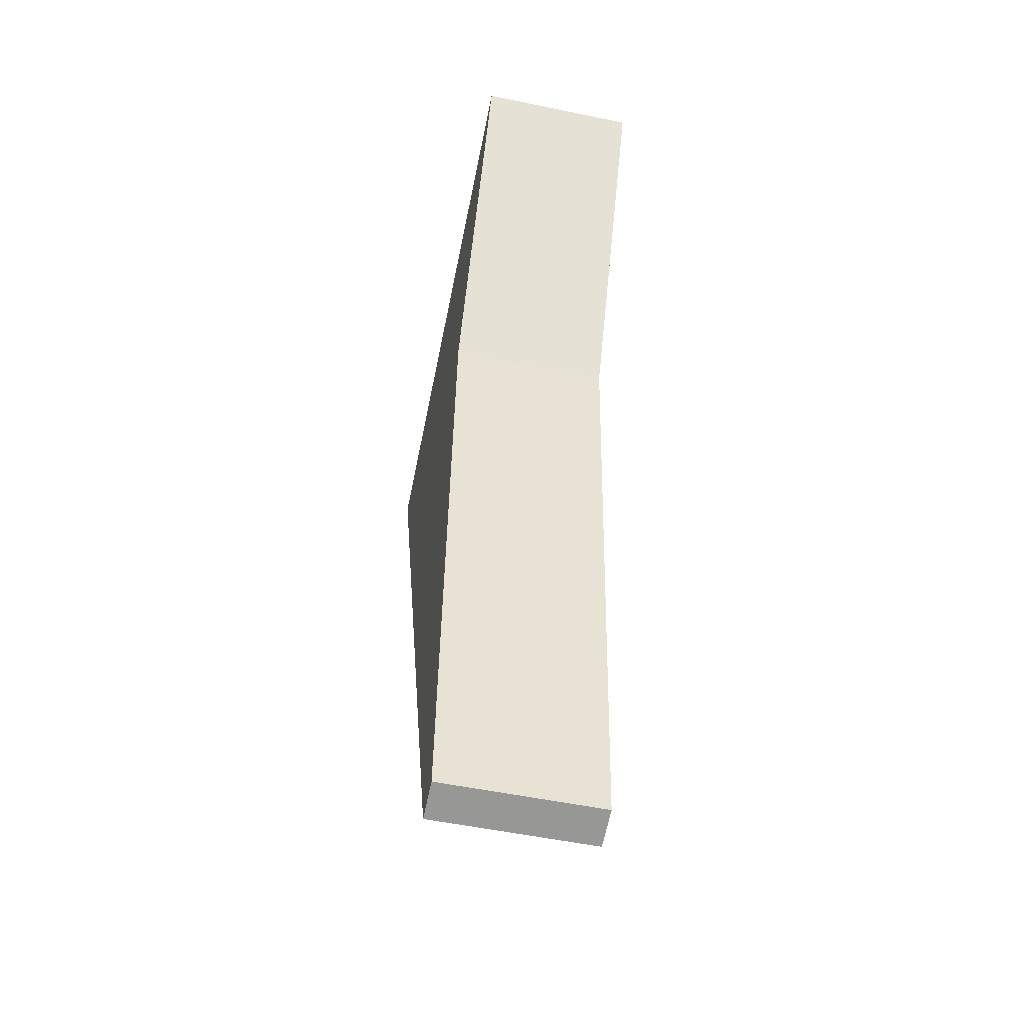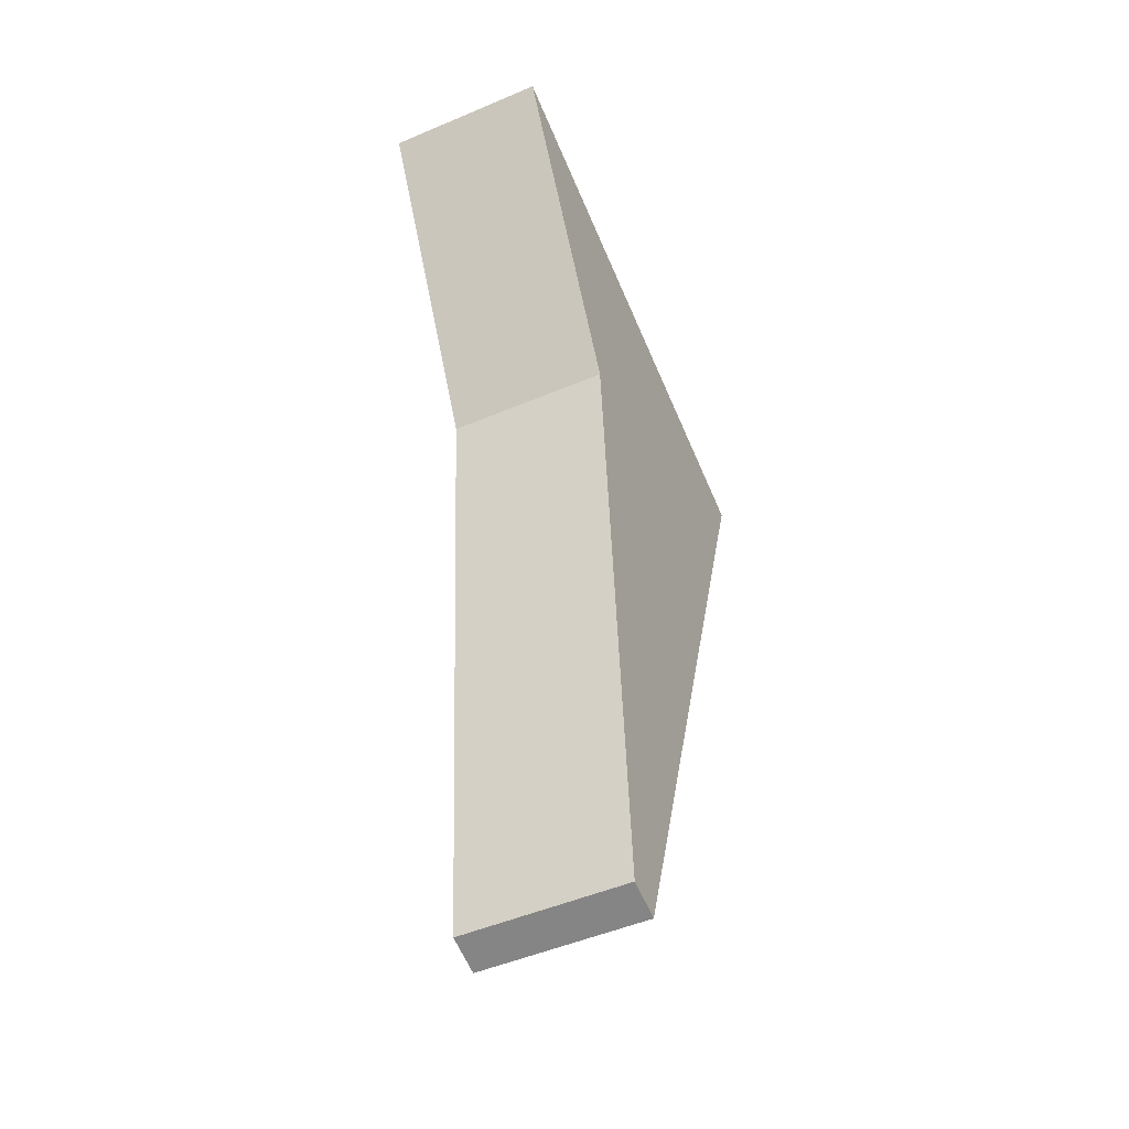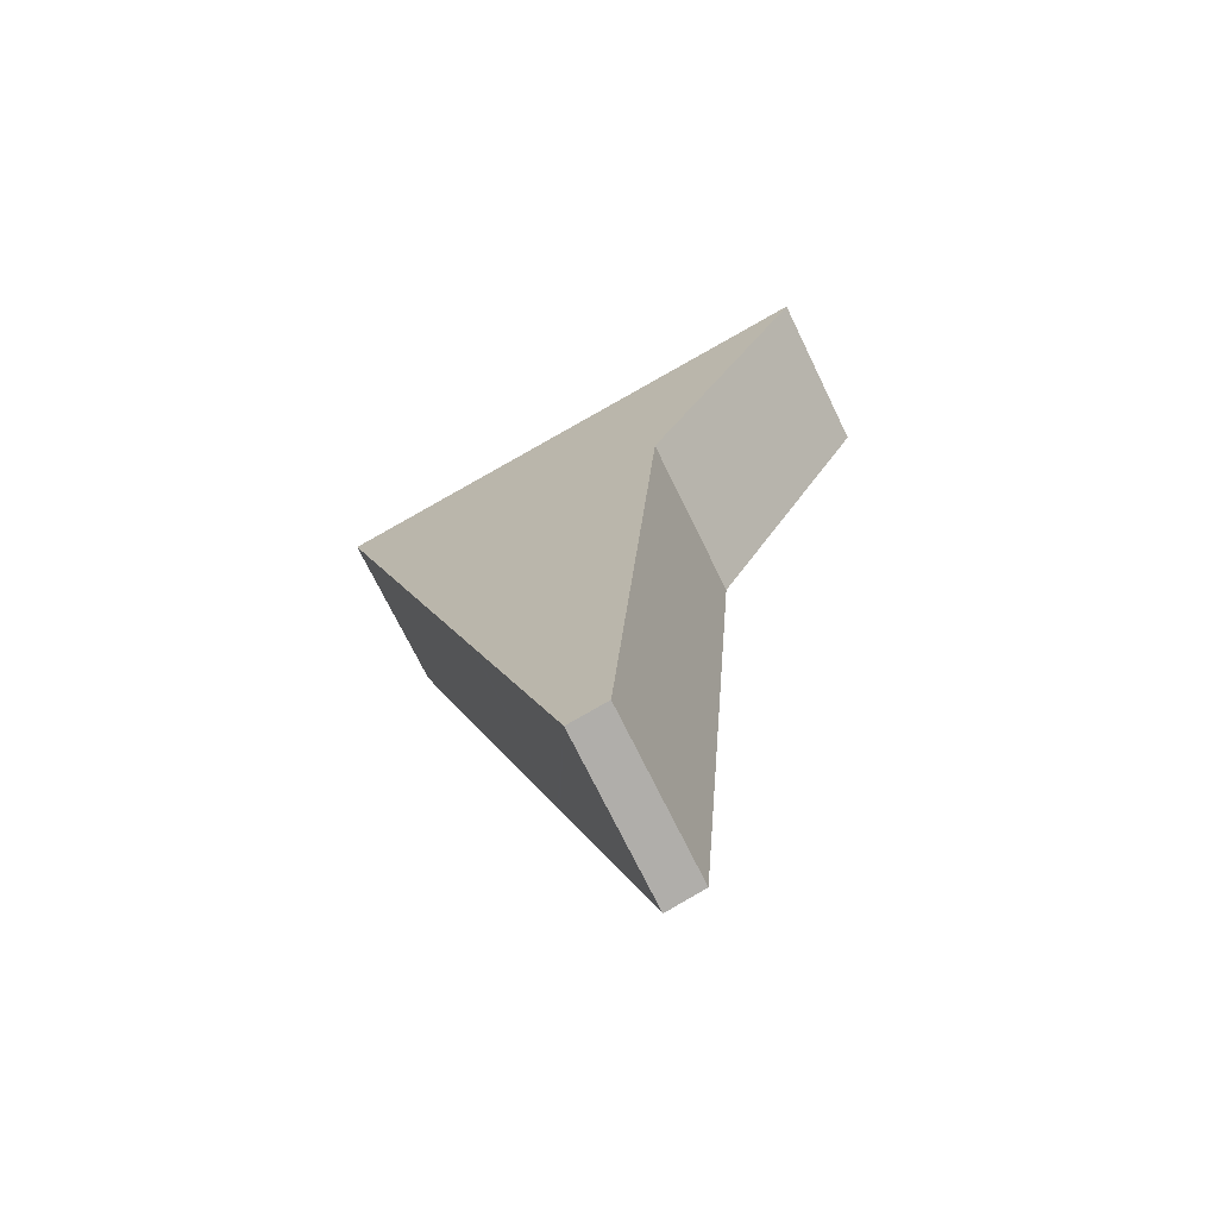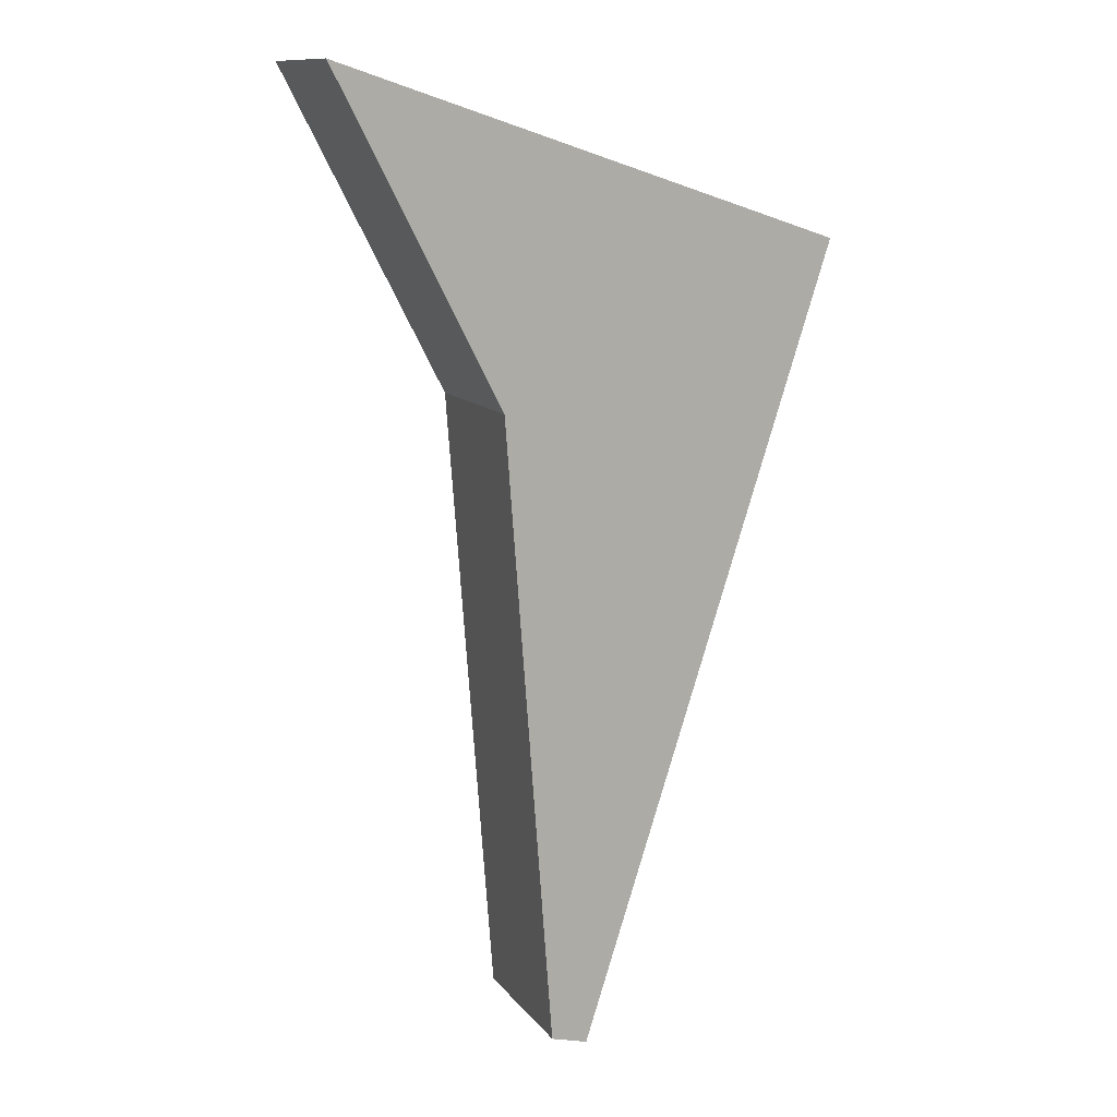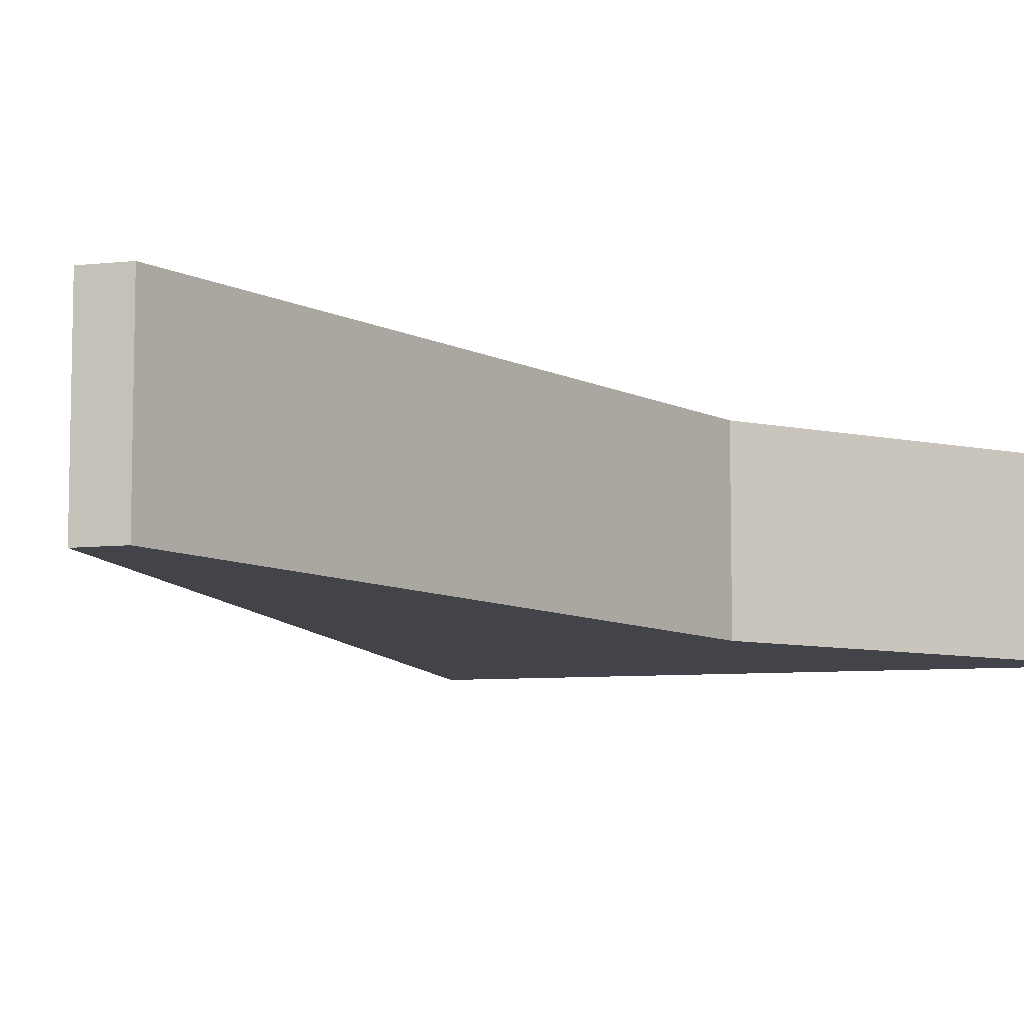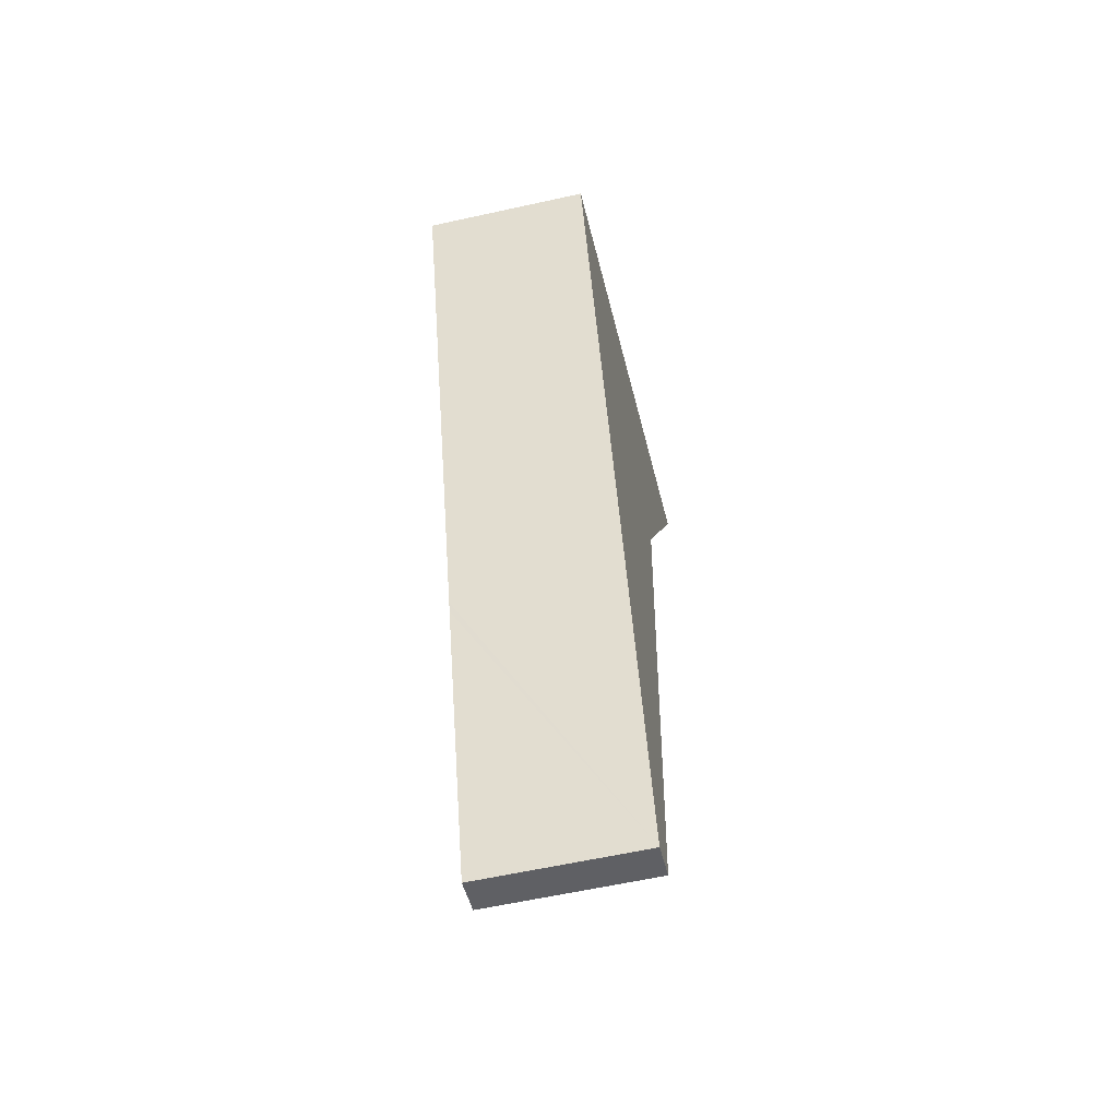
<metadata>
{"format":"obj","ext":"obj","renderer":"f3d","projection":"perspective","resolution":1024,"background":"white","views":[{"elev":-53.3,"azim":-102.5,"up":"+Z"},{"elev":-49.4,"azim":-64.8,"up":"+Z"},{"elev":-71.4,"azim":-154.1,"up":"+Z"},{"elev":12.2,"azim":-22.9,"up":"+Z"},{"elev":-8.4,"azim":-148.3,"up":"+Y"},{"elev":-59.9,"azim":102.8,"up":"+Z"}]}
</metadata>
<code>
v  2.934 3.425 -0.968
v  3.354 3.425 -6.545
v  0 3.425 2.097e-16
v  10.68 3.425 -3.525
v  3.471 3.425 -6.774
v  3.49 3.425 -7.031
v  3.51 3.425 -7.295
v  3.78 3.425 -10.89
v  10.06 3.425 -5.439
v  8.301 3.425 -10.89
v  4.474 3.425 -20.11
v  7.742 3.425 -12.62
v  7.205 3.425 -14.28
v  7.135 3.425 -14.49
v  5.255 3.425 -20.31
v  5.255 1.244e-15 -20.31
v  4.474 1.231e-15 -20.11
v  3.78 6.668e-16 -10.89
v  3.51 4.467e-16 -7.295
v  3.471 4.148e-16 -6.774
v  3.49 4.305e-16 -7.031
v  0 0 0
v  3.354 4.008e-16 -6.545
v  2.934 5.927e-17 -0.968
v  10.68 2.158e-16 -3.525
v  10.06 3.33e-16 -5.439
v  8.301 6.668e-16 -10.89
v  7.742 7.726e-16 -12.62
v  7.205 8.744e-16 -14.28
v  7.135 8.876e-16 -14.49
g defaultobject
f 1 2 3
f 2 1 4
f 2 4 5
f 5 4 6
f 6 4 7
f 7 4 8
f 8 4 9
f 8 9 10
f 8 10 11
f 11 10 12
f 11 12 13
f 11 13 14
f 11 14 15
f 16 11 15
f 11 16 17
f 17 8 11
f 8 17 18
f 8 18 7
f 7 18 19
f 7 19 6
f 6 19 5
f 5 19 20
f 20 19 21
f 20 2 5
f 2 20 3
f 3 20 22
f 22 20 23
f 22 1 3
f 1 22 4
f 4 22 24
f 4 24 25
f 25 9 4
f 9 25 26
f 9 26 10
f 10 26 27
f 10 27 12
f 12 27 28
f 12 28 13
f 13 28 29
f 13 29 14
f 14 29 15
f 15 29 30
f 15 30 16
f 23 24 22
f 24 23 25
f 25 23 26
f 26 23 27
f 27 23 20
f 27 20 21
f 27 21 19
f 27 19 18
f 27 18 17
f 27 17 28
f 28 17 29
f 29 17 30
f 30 17 16

</code>
